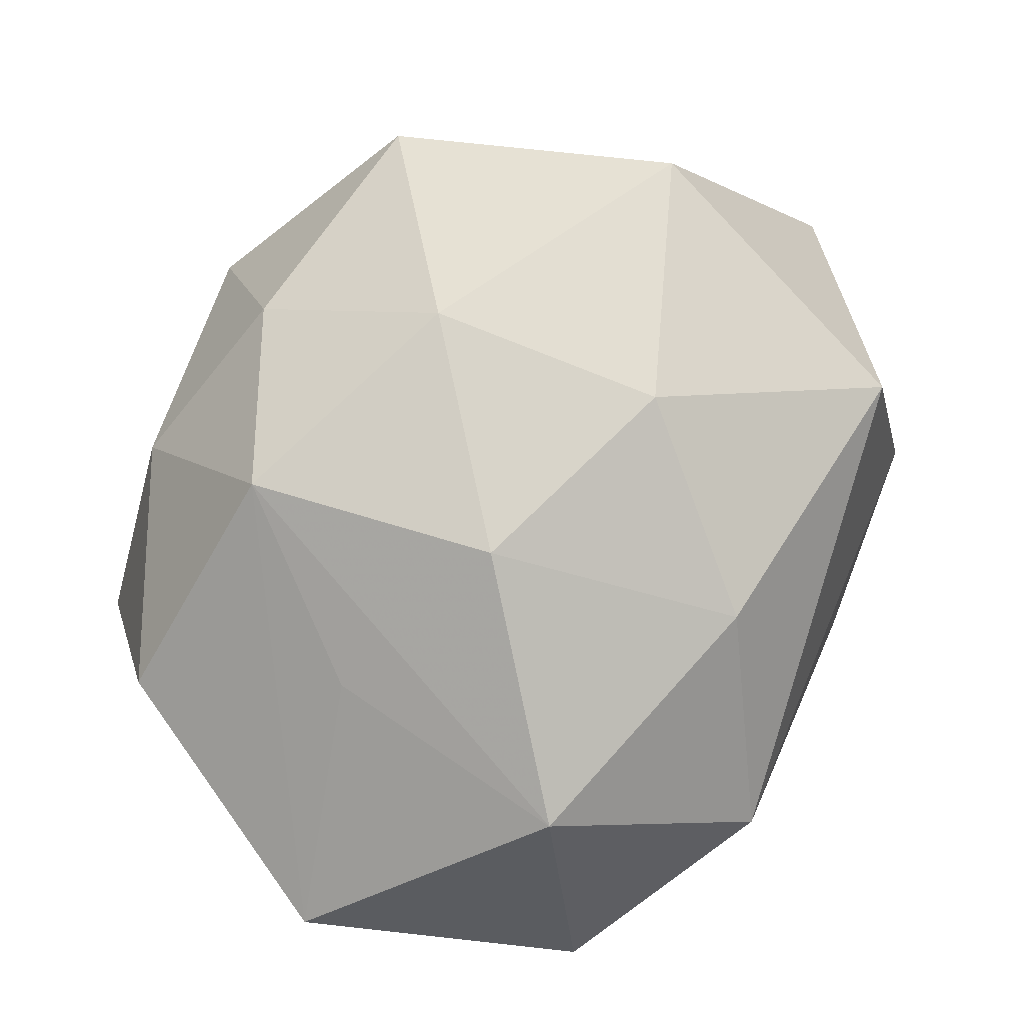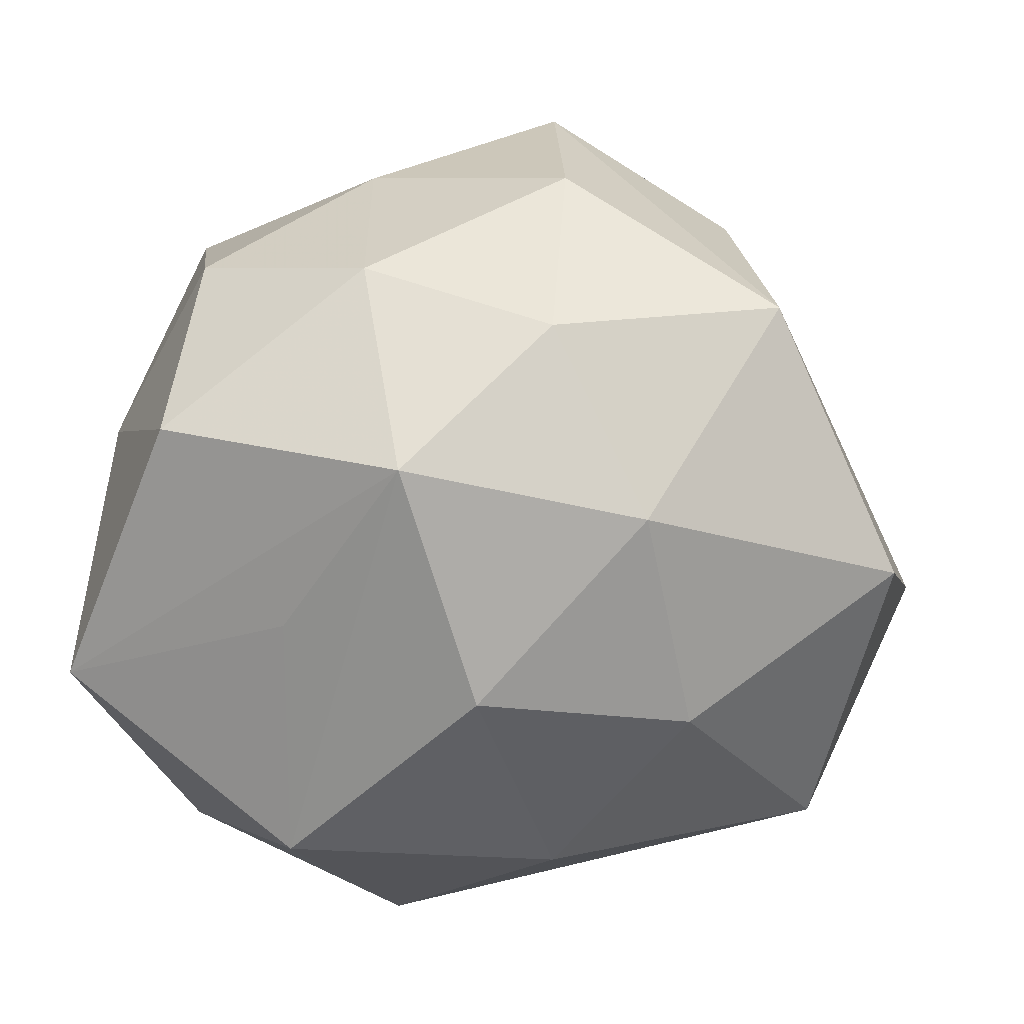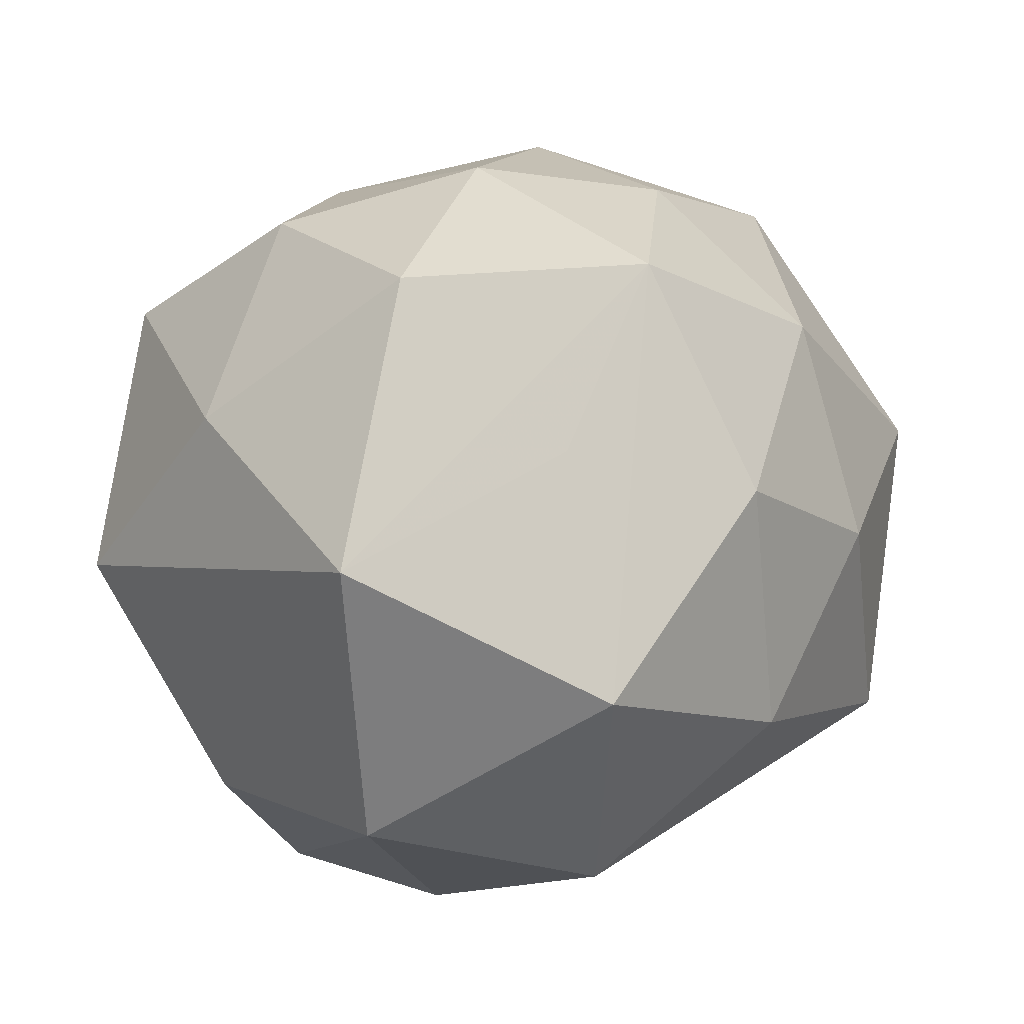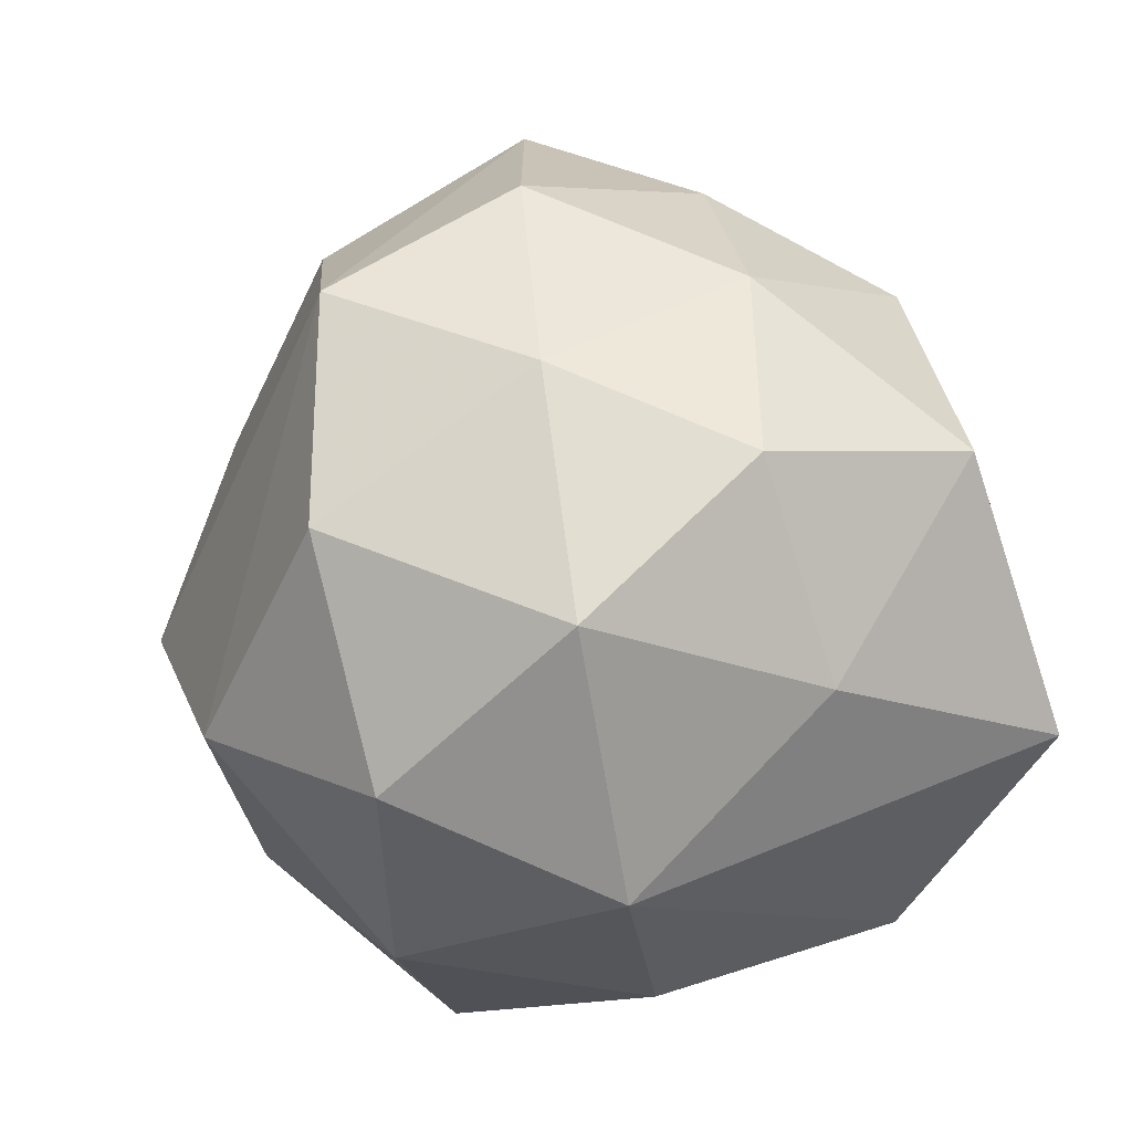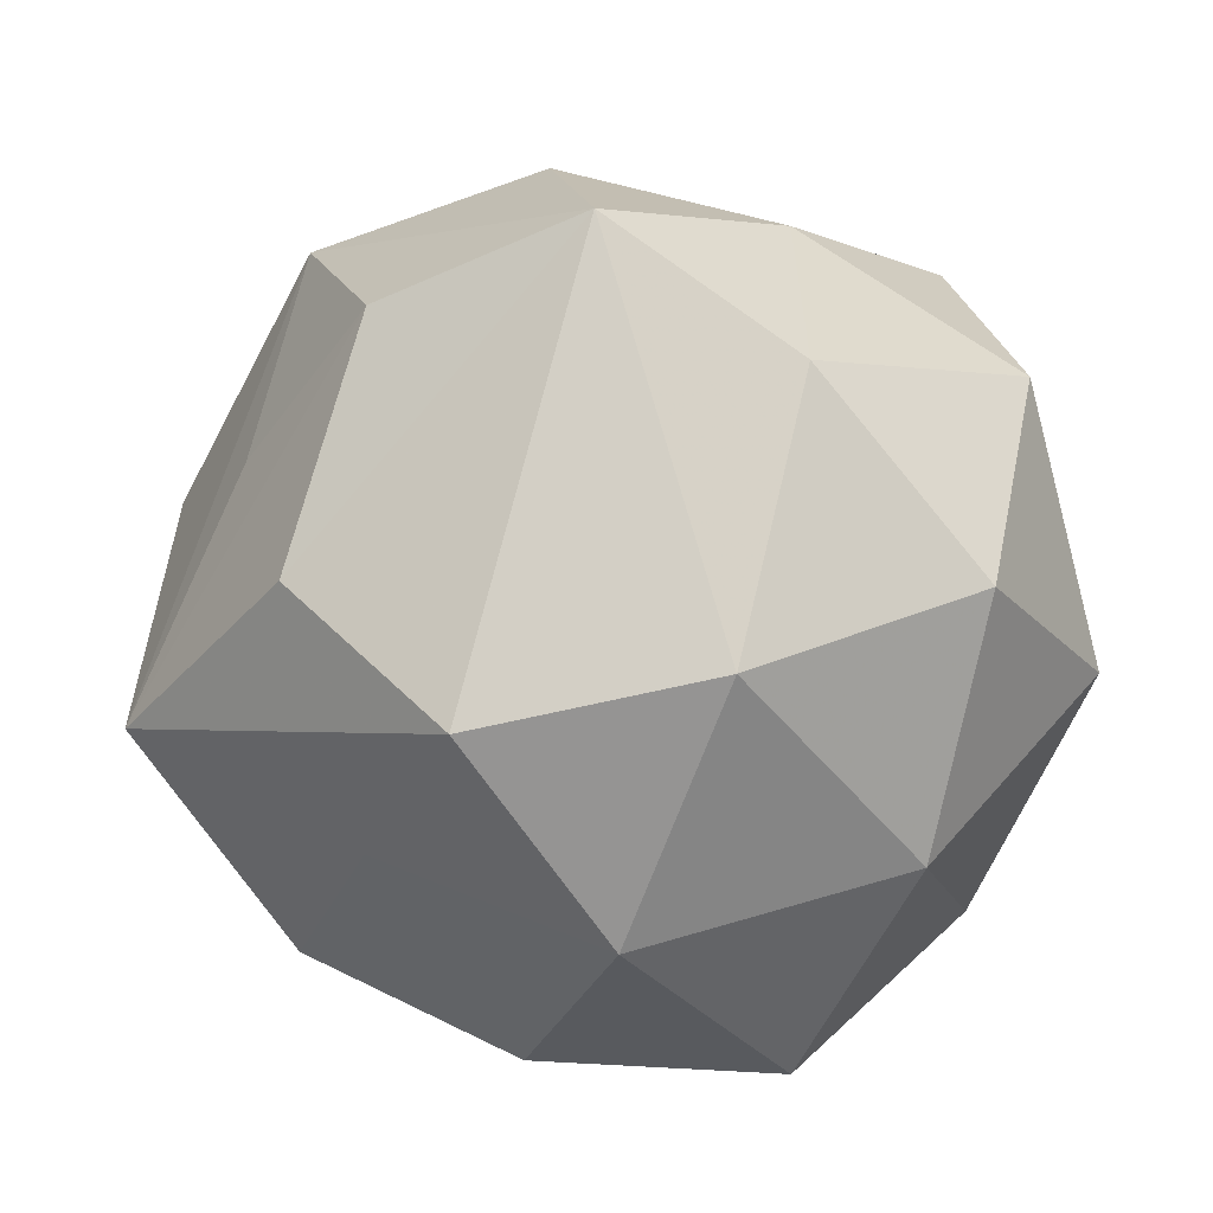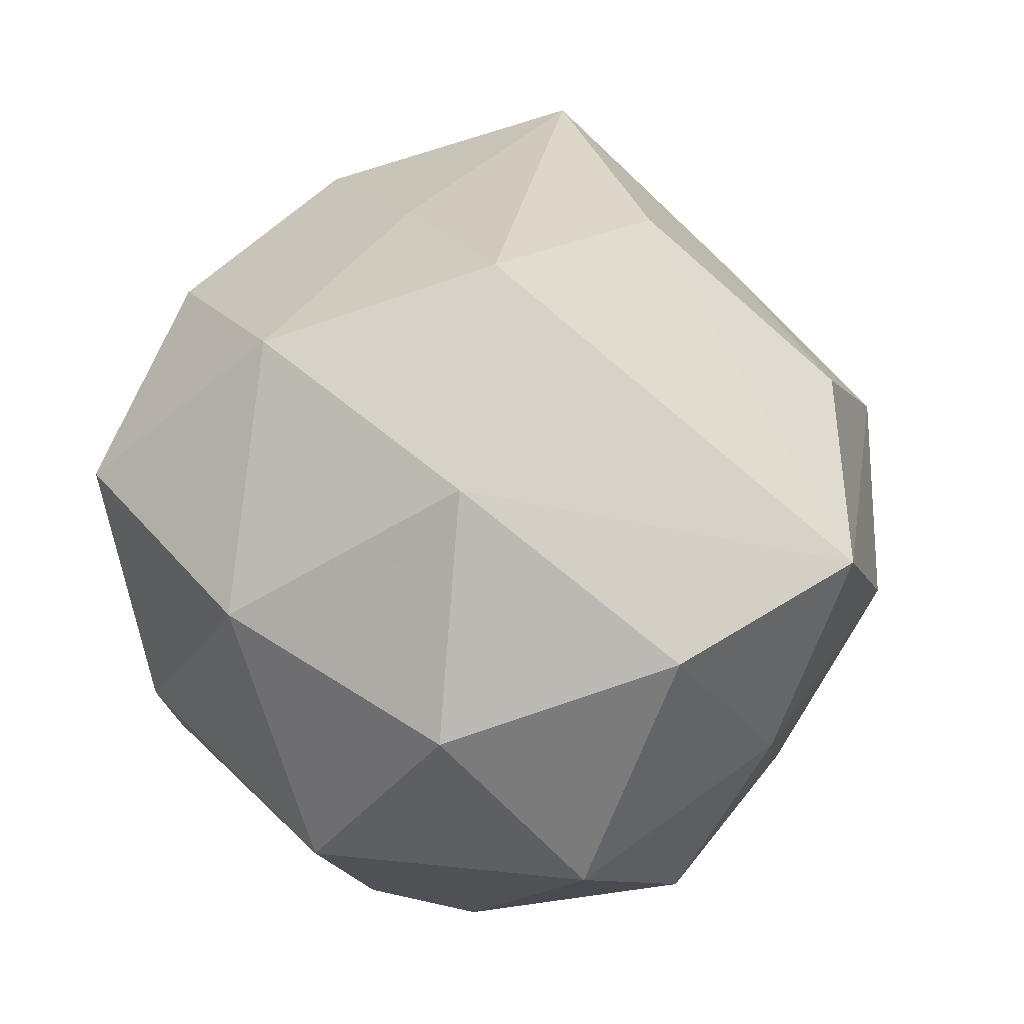
<metadata>
{"format":"obj","ext":"obj","renderer":"f3d","projection":"perspective","resolution":1024,"background":"white","views":[{"elev":-77.7,"azim":-123.7,"up":"+Z"},{"elev":34.8,"azim":-171.1,"up":"+Y"},{"elev":3.9,"azim":145.9,"up":"+Y"},{"elev":34.8,"azim":66.6,"up":"+Y"},{"elev":5.7,"azim":0.1,"up":"+Y"},{"elev":74.4,"azim":110.7,"up":"+Z"}]}
</metadata>
<code>
v -0.03635 0.006719 0.03123
v -0.01477 -0.02259 -0.03815
v -0.02833 -0.02183 0.02736
v 0.01577 -0.04567 0.02408
v -0.04226 0.01751 0.008669
v -0.04513 -0.02447 -0.02185
v -0.02817 0.03425 0.02142
v 0.03367 0.03753 -0.004423
v 0.03416 -0.03324 -0.02472
v -0.01233 -0.04621 0.01624
v 0.01163 0.04452 -0.01356
v 0.01693 0.01115 -0.03996
v 0.0358 -0.03179 0.00727
v -0.006676 0.006084 -0.04477
v 0.0448 -0.001391 -0.03708
v -0.05556 -0.0113 0.009787
v -0.00226 -0.02932 0.04087
v 0.01632 0.02897 0.0388
v -0.01151 0.04228 -0.01929
v -0.009643 0.04897 0.004106
v 0.03281 0.03056 -0.03017
v 0.006345 -0.0402 -0.03098
v 0.008843 -0.0003915 0.04998
v 0.02847 -0.02162 0.03573
v 0.01585 0.04255 0.01257
v -0.03058 -0.0005122 -0.03589
v -0.0244 0.02524 -0.03208
v 0.01182 -0.04668 -0.004294
v 0.0404 0.02686 0.01909
v -0.053 0.0113 -0.01866
v -0.01849 -0.006554 0.04723
v 0.03455 0.006849 0.03907
v 0.01578 -0.01686 -0.0473
v -0.004696 0.04387 0.02942
v 0.04846 -0.004357 0.01675
v 0.003333 0.03243 -0.03704
v 0.04577 0.01451 -0.007724
v -0.03741 -0.0368 0.005254
v -0.03676 0.04011 -0.007602
f 20 39 34
f 5 39 16
f 36 14 27
f 27 14 26
f 17 31 3
f 3 31 16
f 3 10 17
f 17 10 4
f 22 6 2
f 2 6 26
f 26 14 2
f 22 10 38
f 38 6 22
f 16 6 38
f 38 3 16
f 10 3 38
f 26 6 30
f 30 27 26
f 39 27 30
f 16 39 30
f 30 6 16
f 39 20 19
f 36 27 19
f 19 27 39
f 1 31 34
f 16 31 1
f 28 10 22
f 28 4 10
f 35 32 24
f 17 4 24
f 34 31 23
f 23 31 17
f 17 24 23
f 23 24 32
f 33 14 36
f 33 2 14
f 22 2 33
f 25 20 34
f 29 32 35
f 8 25 29
f 11 19 20
f 20 25 11
f 11 25 8
f 36 19 11
f 34 39 7
f 7 1 34
f 39 5 7
f 7 5 16
f 16 1 7
f 9 15 35
f 4 28 9
f 9 28 22
f 22 33 9
f 9 33 15
f 34 23 18
f 18 23 32
f 32 29 18
f 18 25 34
f 18 29 25
f 36 15 12
f 12 33 36
f 15 33 12
f 8 29 37
f 35 15 37
f 37 29 35
f 36 11 21
f 21 11 8
f 21 15 36
f 21 37 15
f 8 37 21
f 13 9 35
f 4 9 13
f 35 24 13
f 13 24 4

</code>
